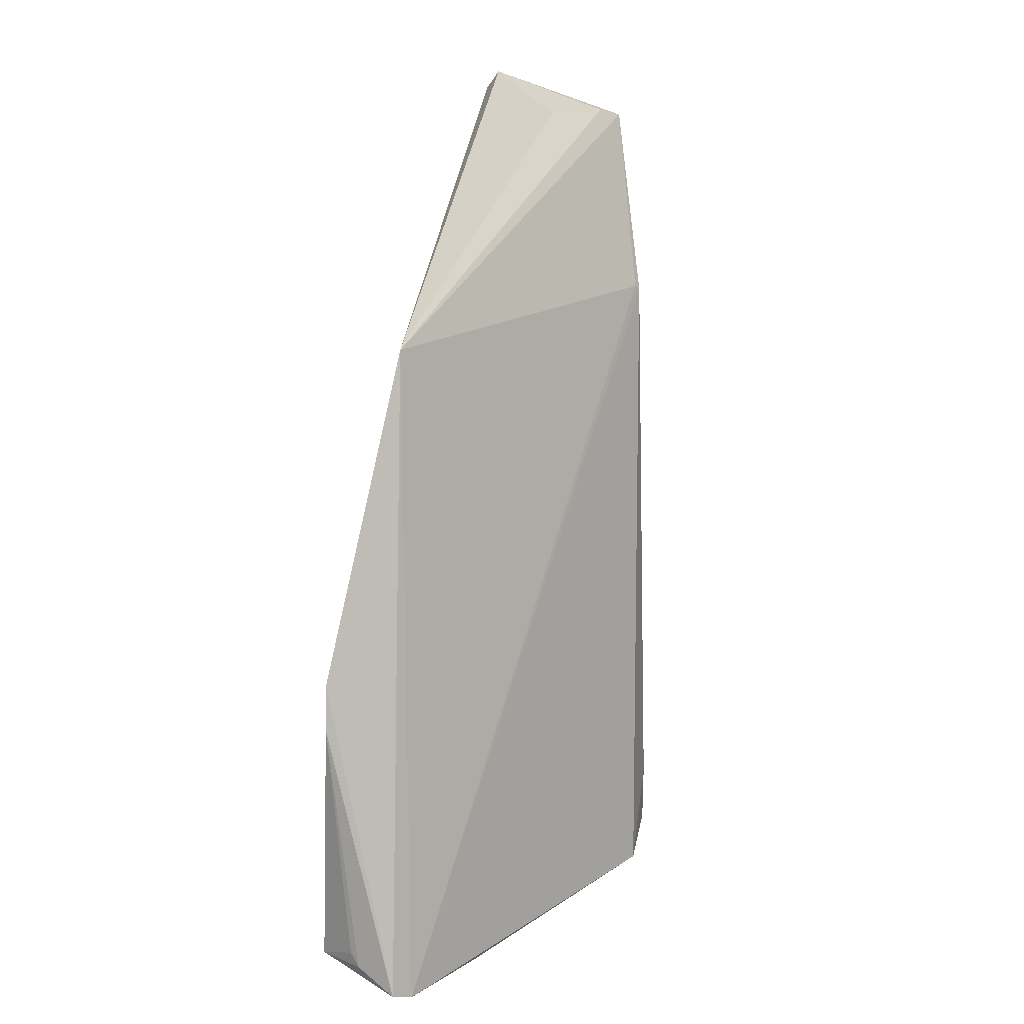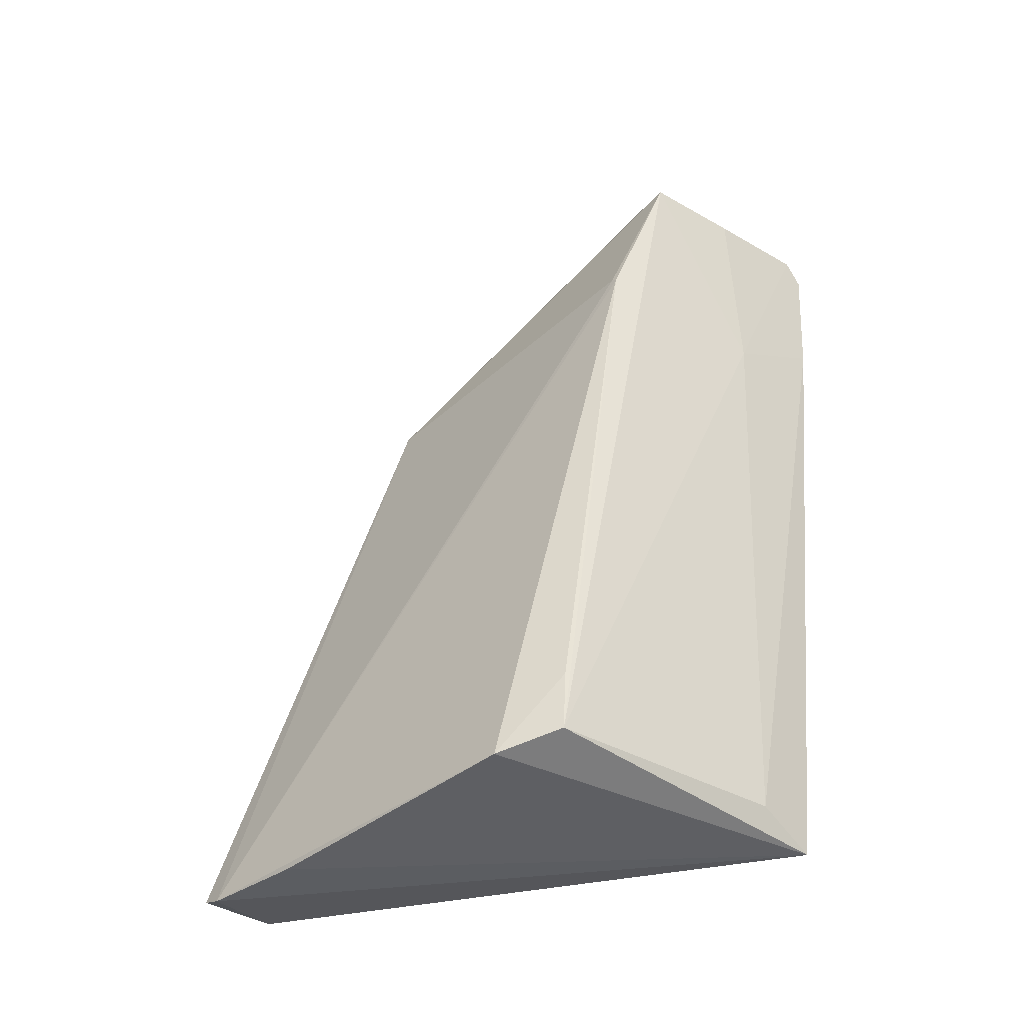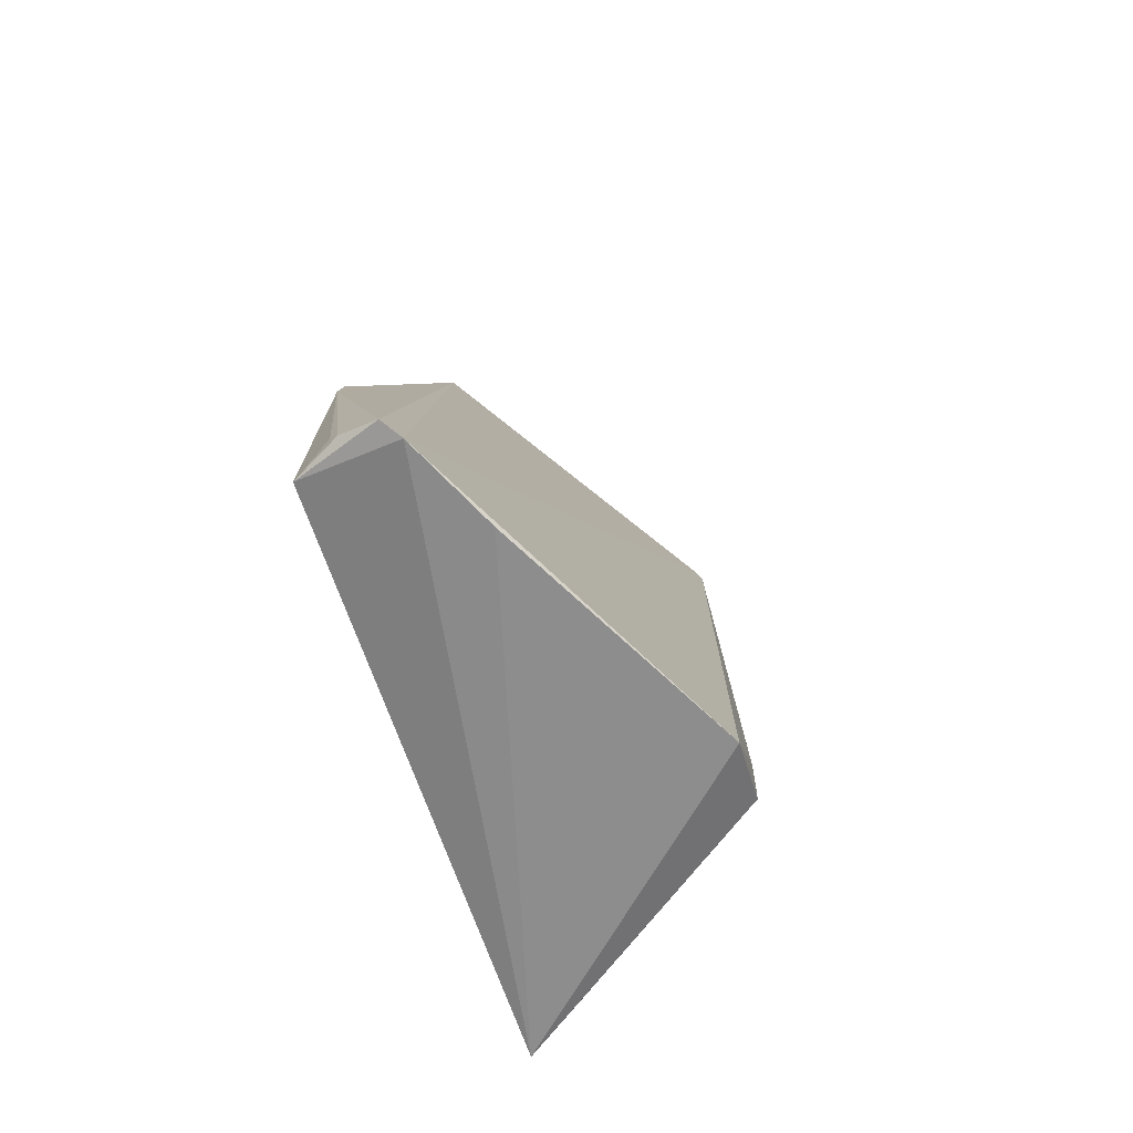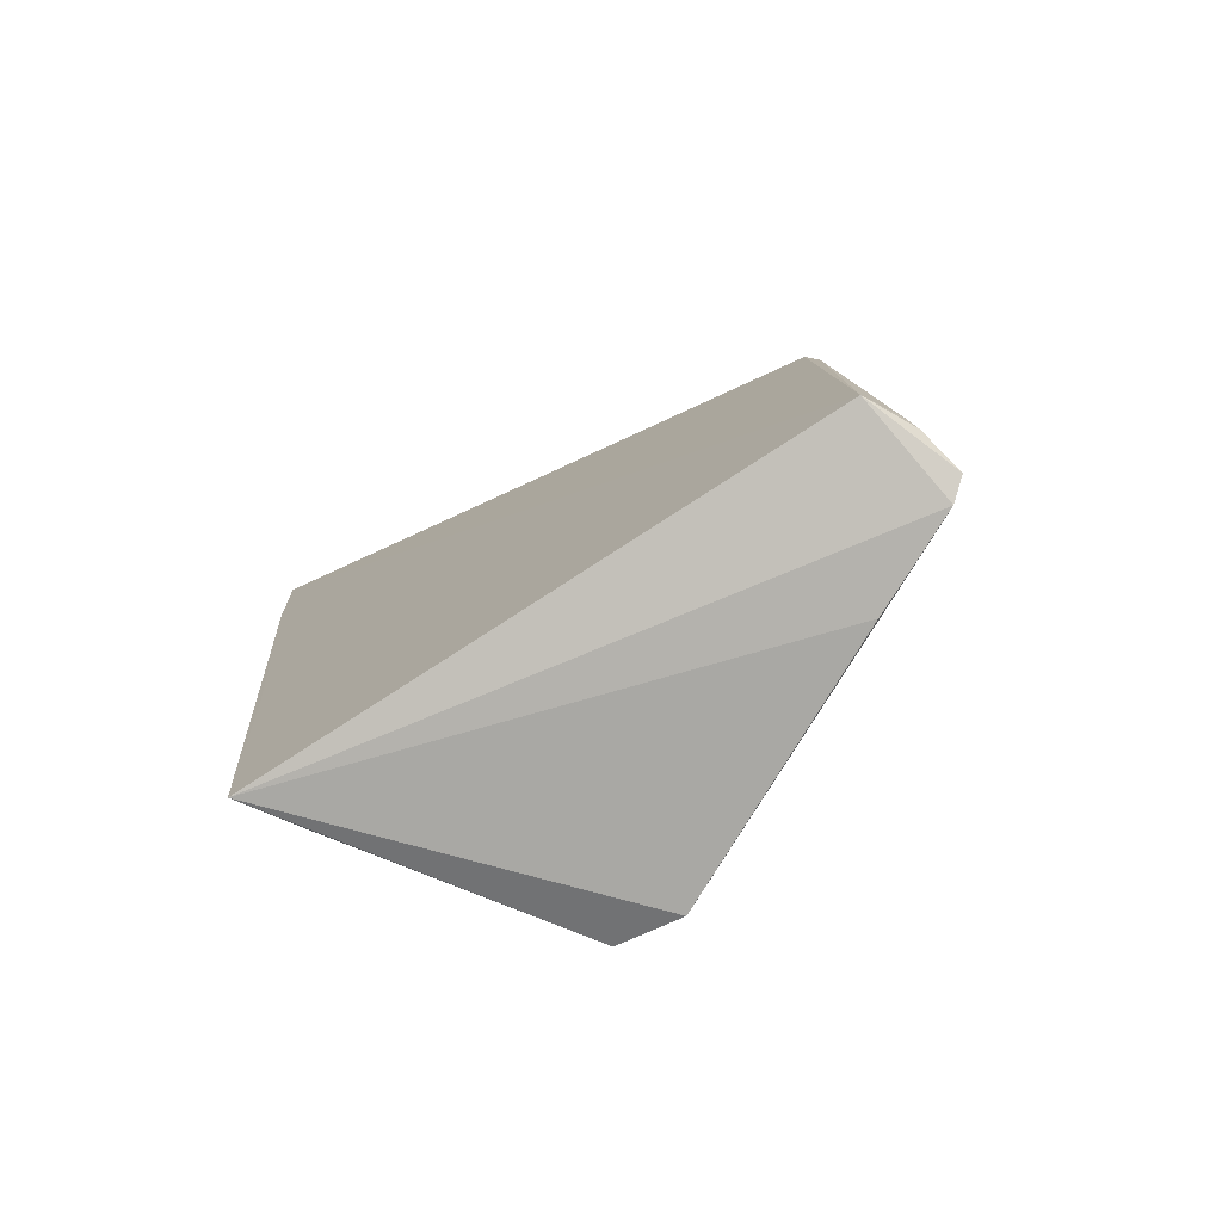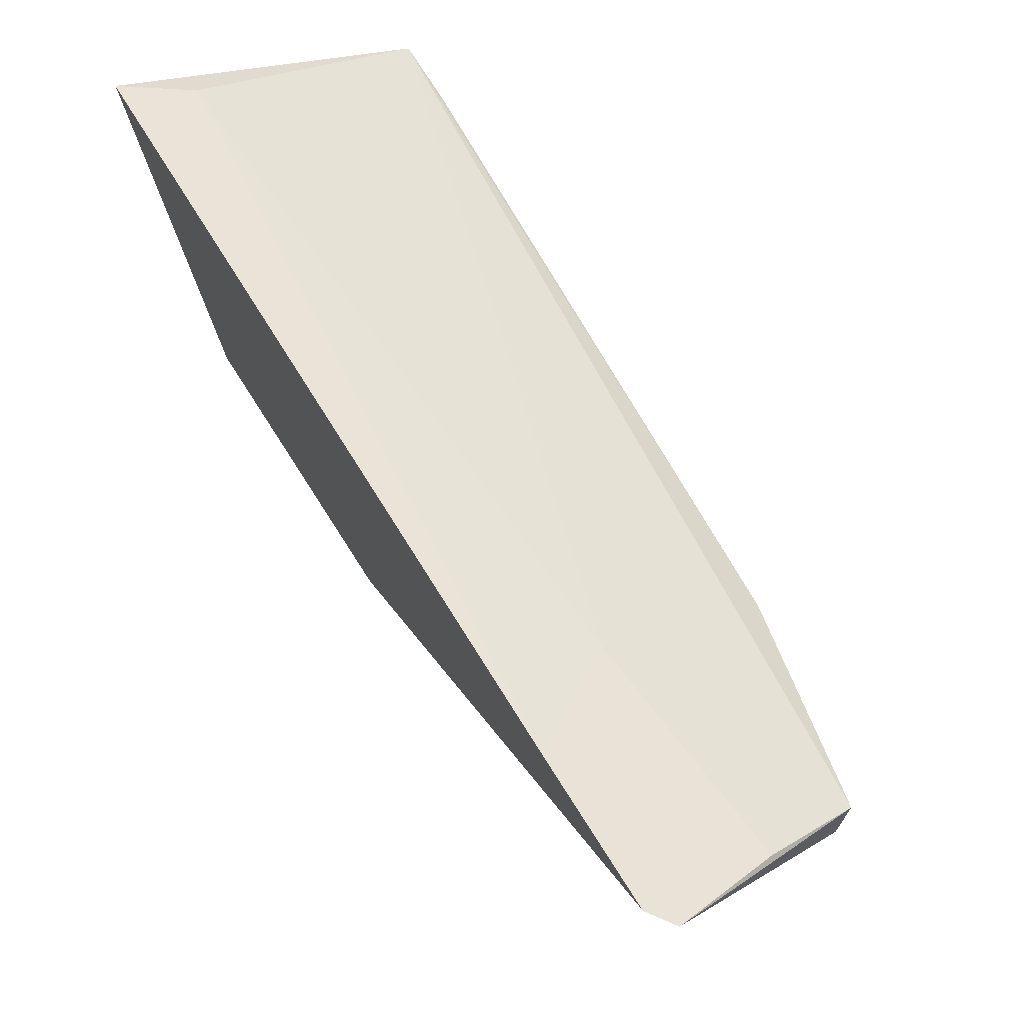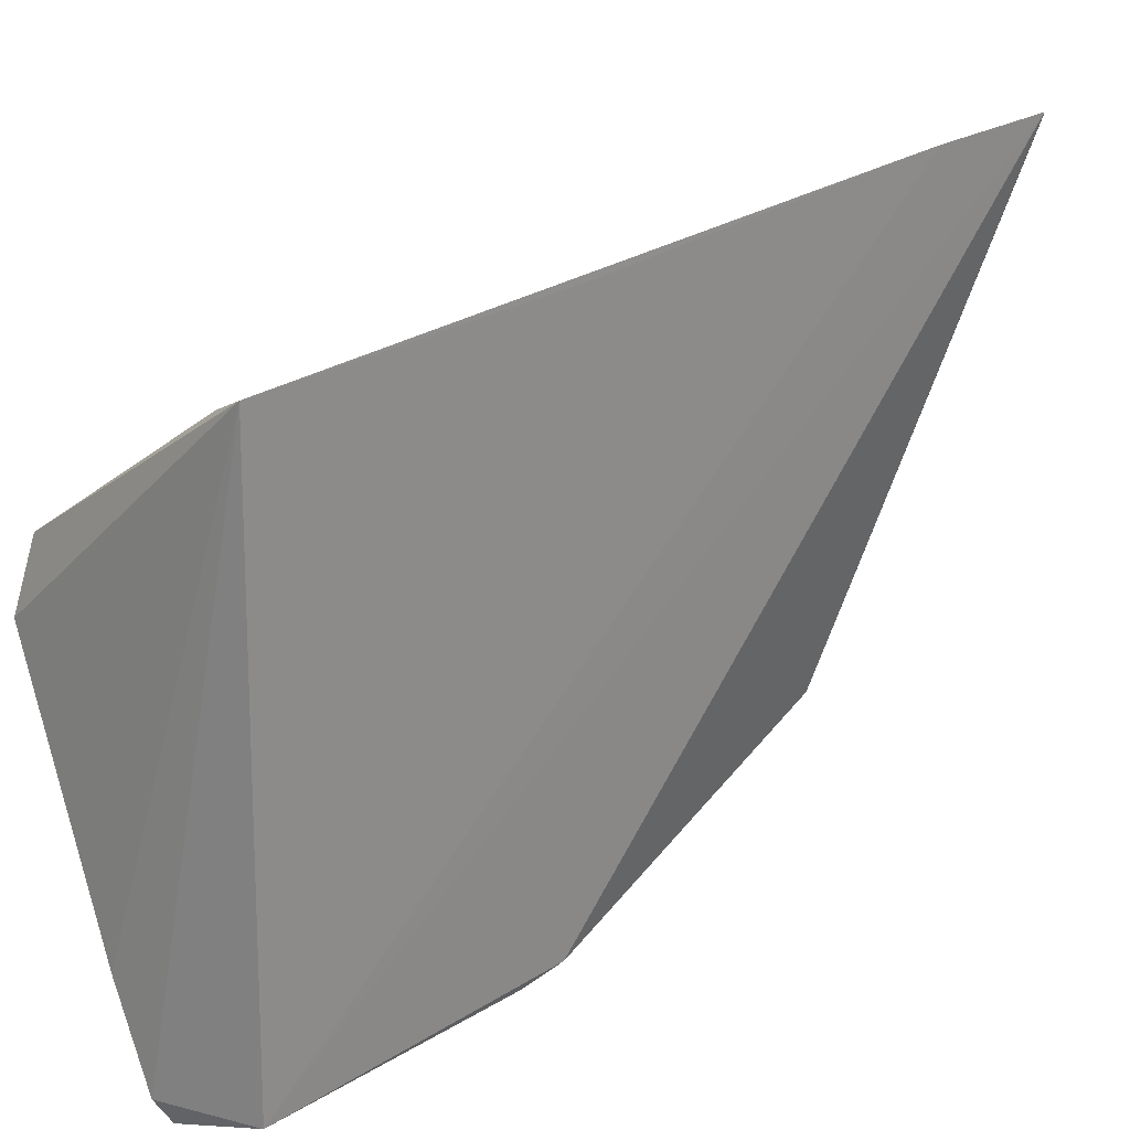
<metadata>
{"format":"obj","ext":"obj","renderer":"f3d","projection":"perspective","resolution":1024,"background":"white","views":[{"elev":20.5,"azim":17.9,"up":"+Z"},{"elev":-42.3,"azim":108.5,"up":"+Z"},{"elev":-67.0,"azim":21.9,"up":"+Z"},{"elev":-75.5,"azim":-54.2,"up":"+Z"},{"elev":69.6,"azim":-31.0,"up":"+Y"},{"elev":21.1,"azim":-132.7,"up":"+Y"}]}
</metadata>
<code>
v 0.1983 -0.236 0.005056
v 0.2638 -0.0891 0.002199
v 0.2309 -0.01714 0.3397
v 0.1508 0.03363 0.3409
v 0.1512 0.00412 0.007875
v 0.1797 -0.1645 0.2644
v 0.2473 -0.03751 0.265
v 0.219 -0.1911 -0.0003182
v 0.1758 -0.006357 0.01751
v 0.1579 0.03003 0.3496
v 0.1627 -0.2245 0.01287
v 0.2037 -0.2284 0.001206
v 0.246 -0.03978 0.2667
v 0.1504 0.03058 0.2872
v 0.2613 -0.06291 0.009746
v 0.2242 -0.02445 0.3427
v 0.1639 -0.2152 0.1343
v 0.1873 0.007427 0.2615
v 0.1509 0.01328 0.1305
v 0.2612 -0.06195 0.03466
v 0.2002 -0.02005 0.339
v 0.182 -0.2331 0.01453
v 0.1966 0.006417 0.3428
v 0.1648 -0.2193 0.116
v 0.178 -0.2314 0.01981
f 8 5 2
f 10 4 6
f 12 2 7
f 12 8 2
f 12 5 8
f 12 11 5
f 12 1 11
f 12 6 1
f 13 7 3
f 13 3 6
f 13 12 7
f 13 6 12
f 14 9 5
f 14 11 4
f 15 3 7
f 15 2 5
f 15 5 9
f 16 6 3
f 16 3 10
f 17 1 6
f 17 6 4
f 17 4 11
f 18 9 14
f 18 15 9
f 18 3 15
f 18 14 4
f 18 4 10
f 19 14 5
f 19 5 11
f 19 11 14
f 20 15 7
f 20 7 2
f 20 2 15
f 21 16 10
f 21 10 6
f 21 6 16
f 22 11 1
f 23 18 10
f 23 10 3
f 23 3 18
f 24 17 11
f 24 22 1
f 24 1 17
f 25 24 11
f 25 11 22
f 25 22 24

</code>
